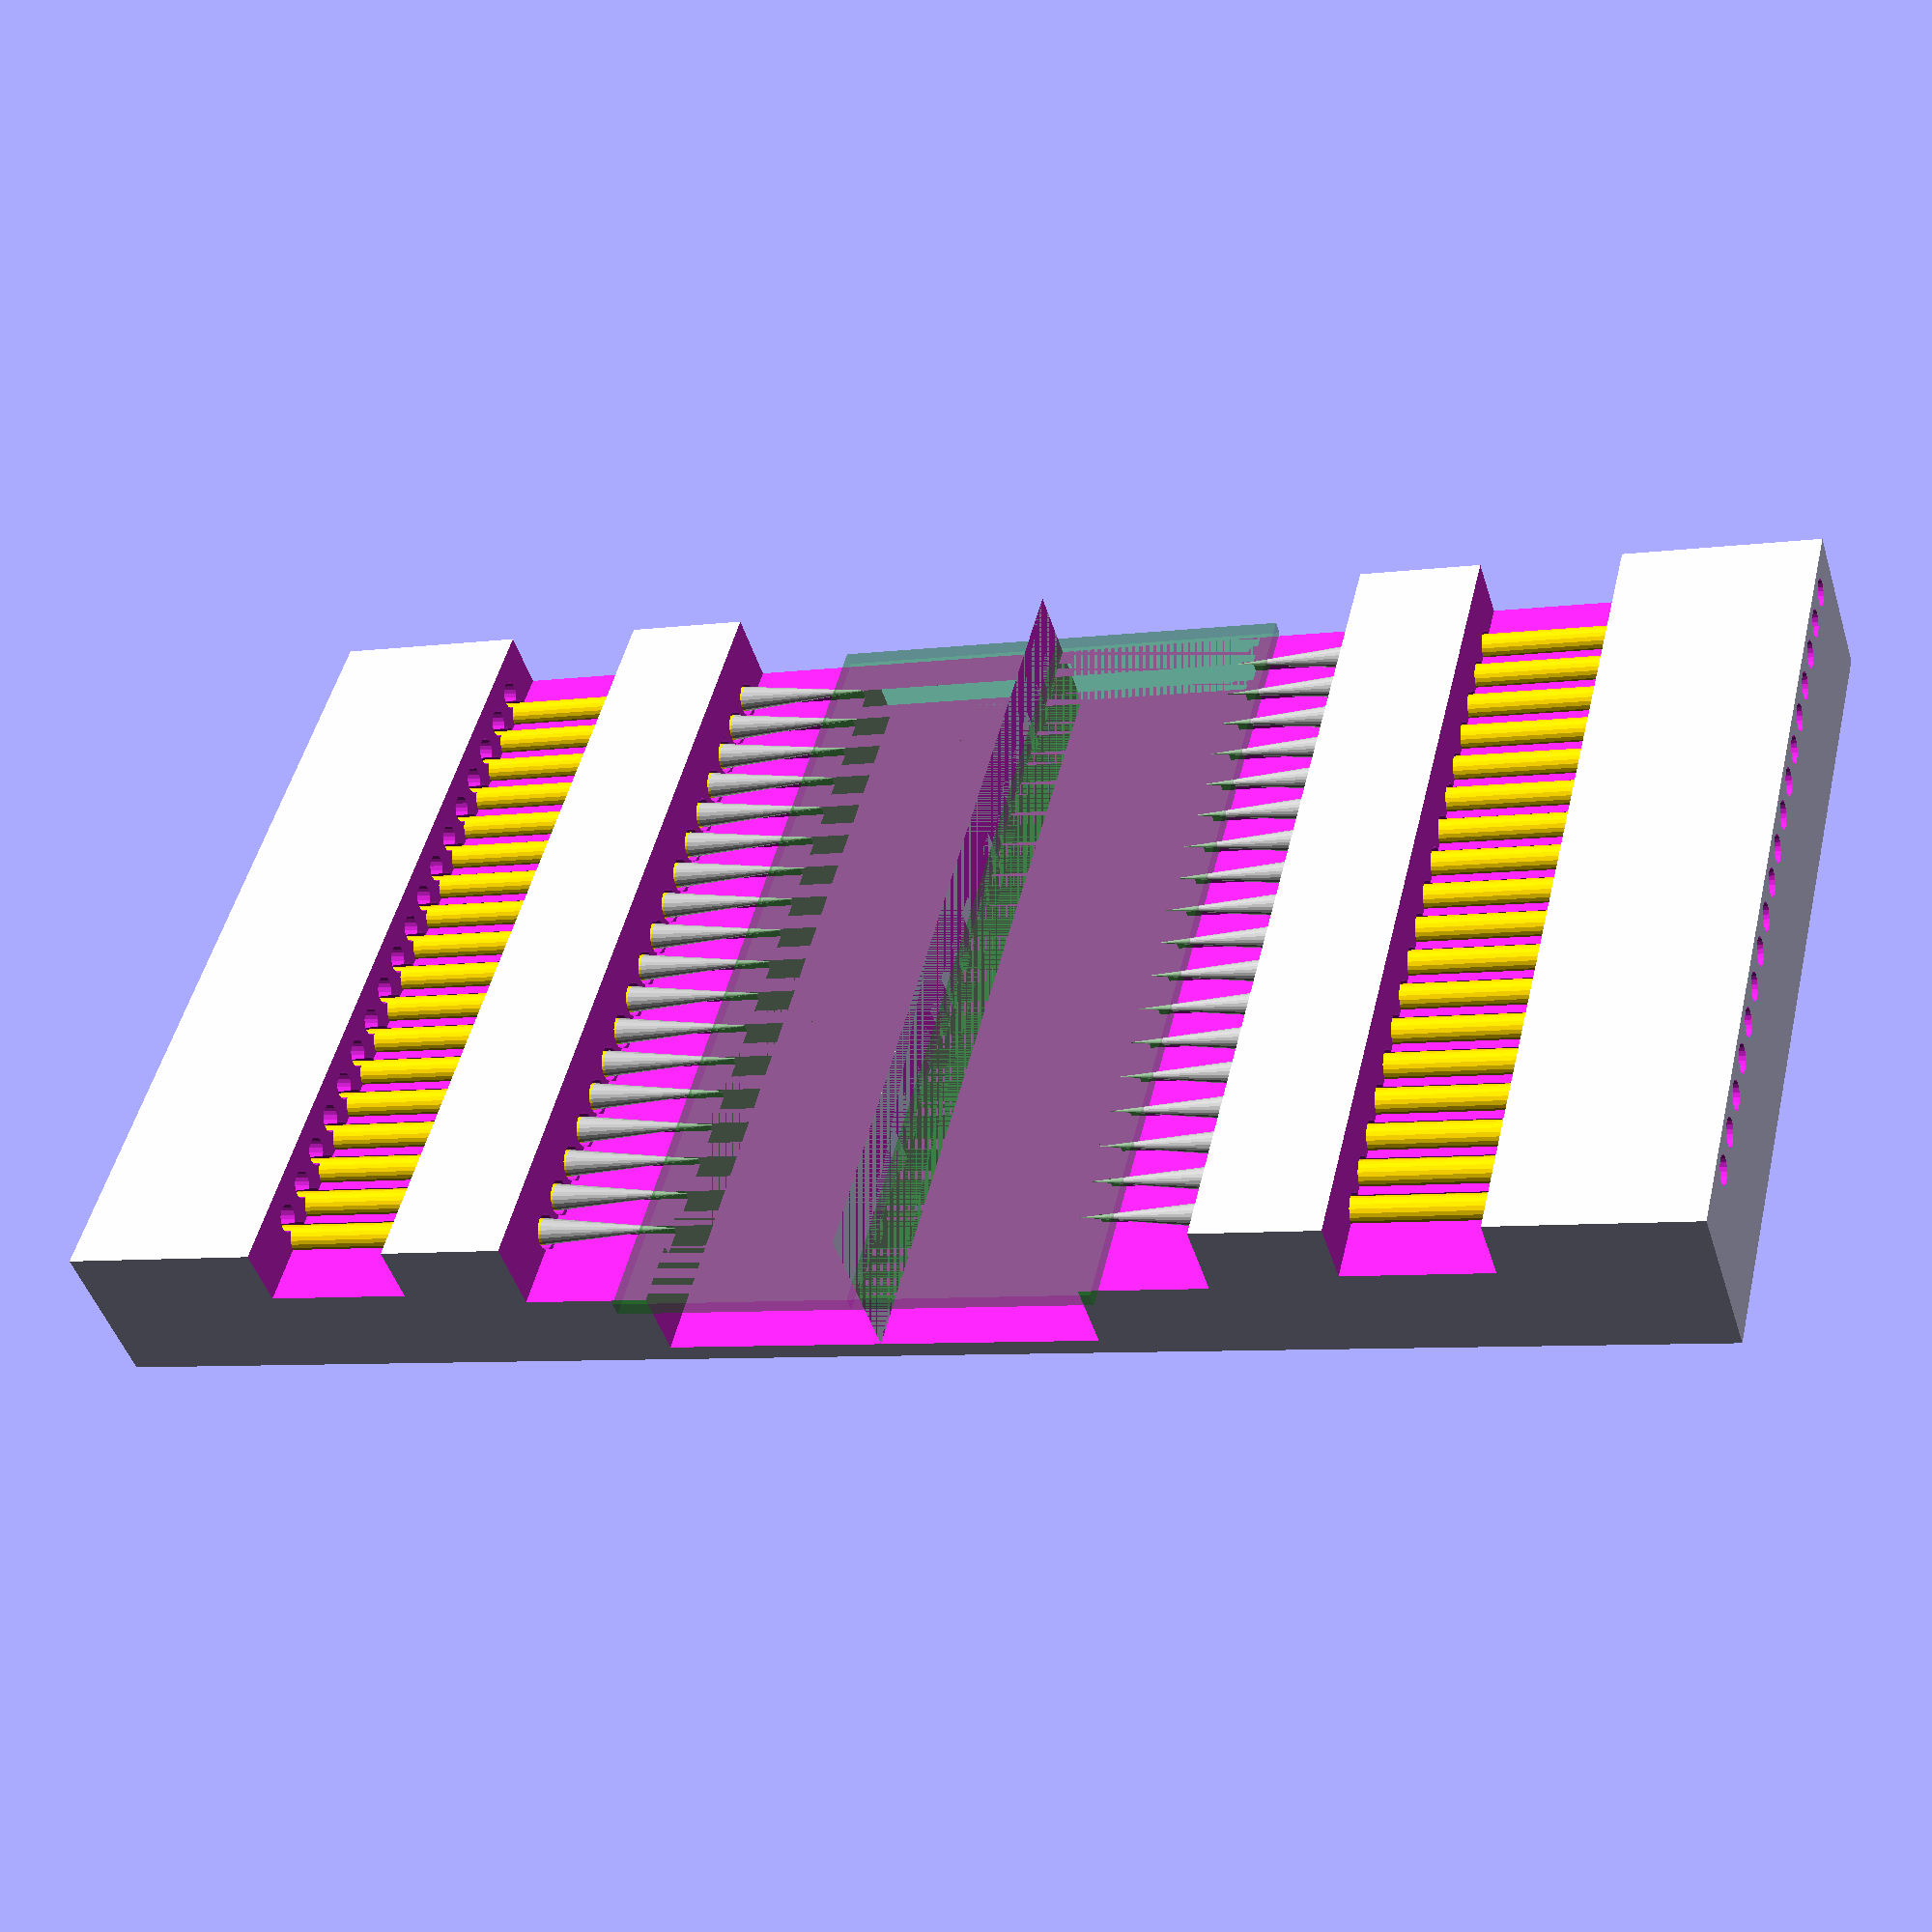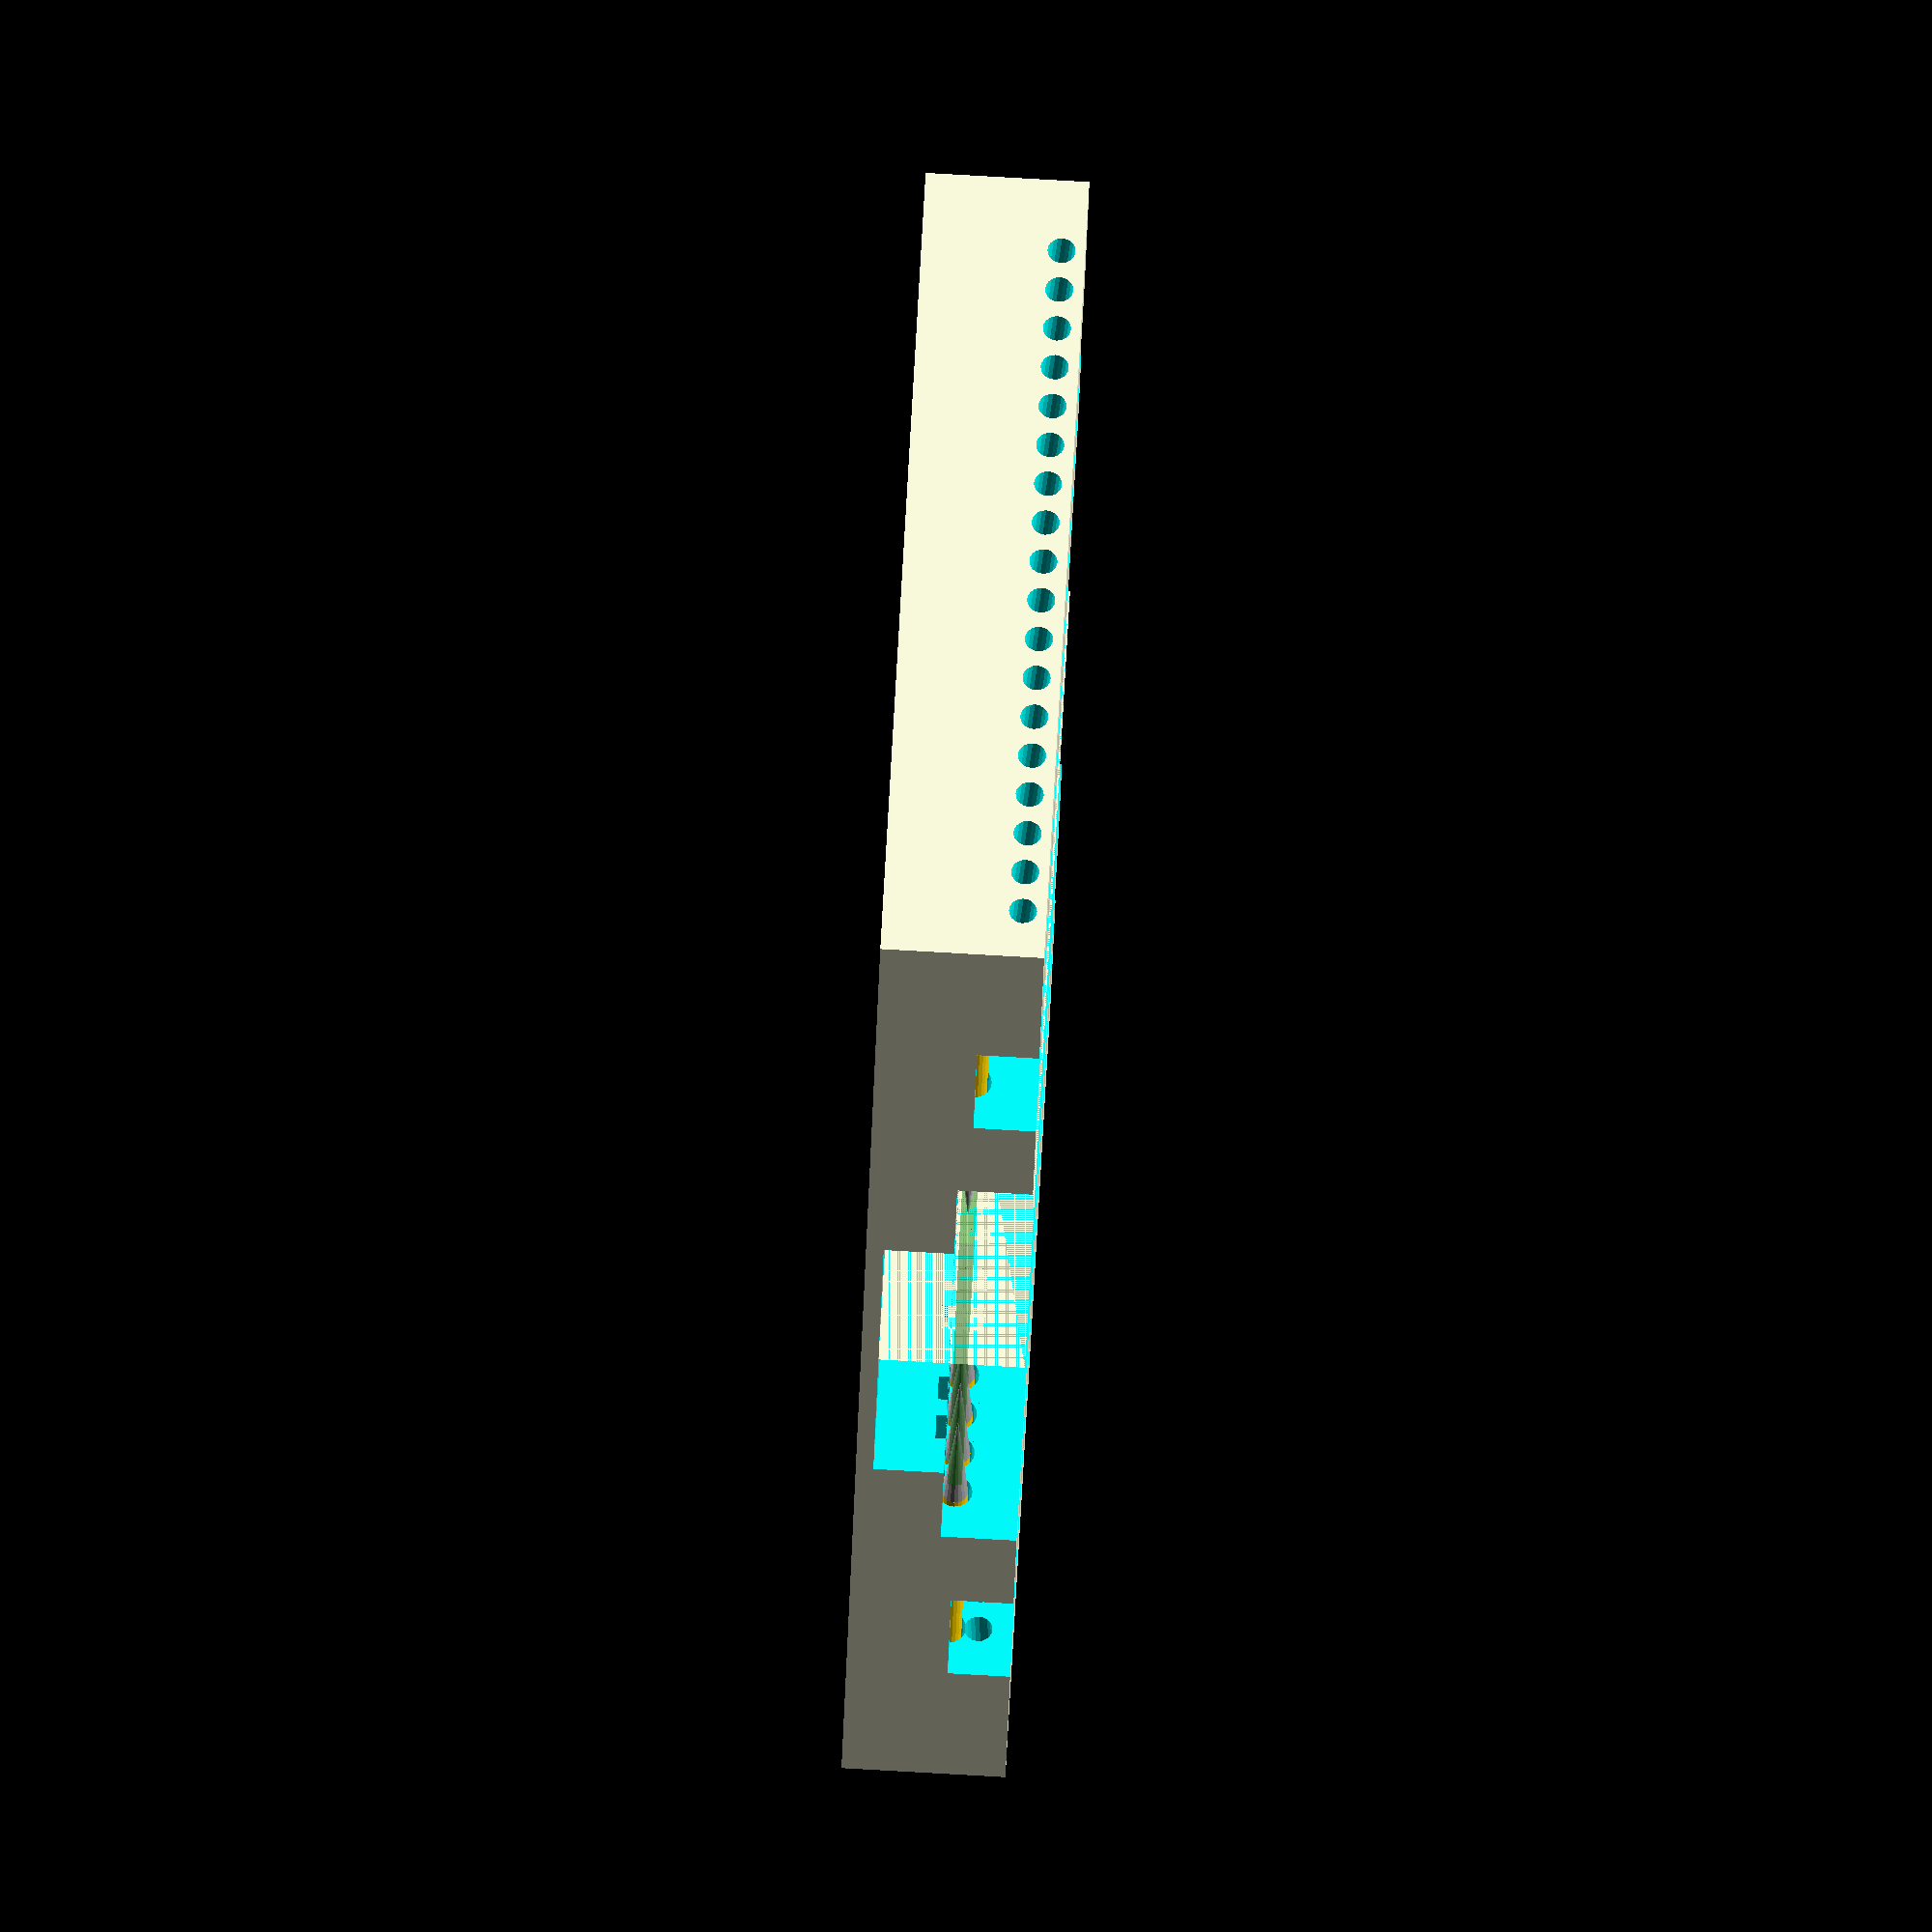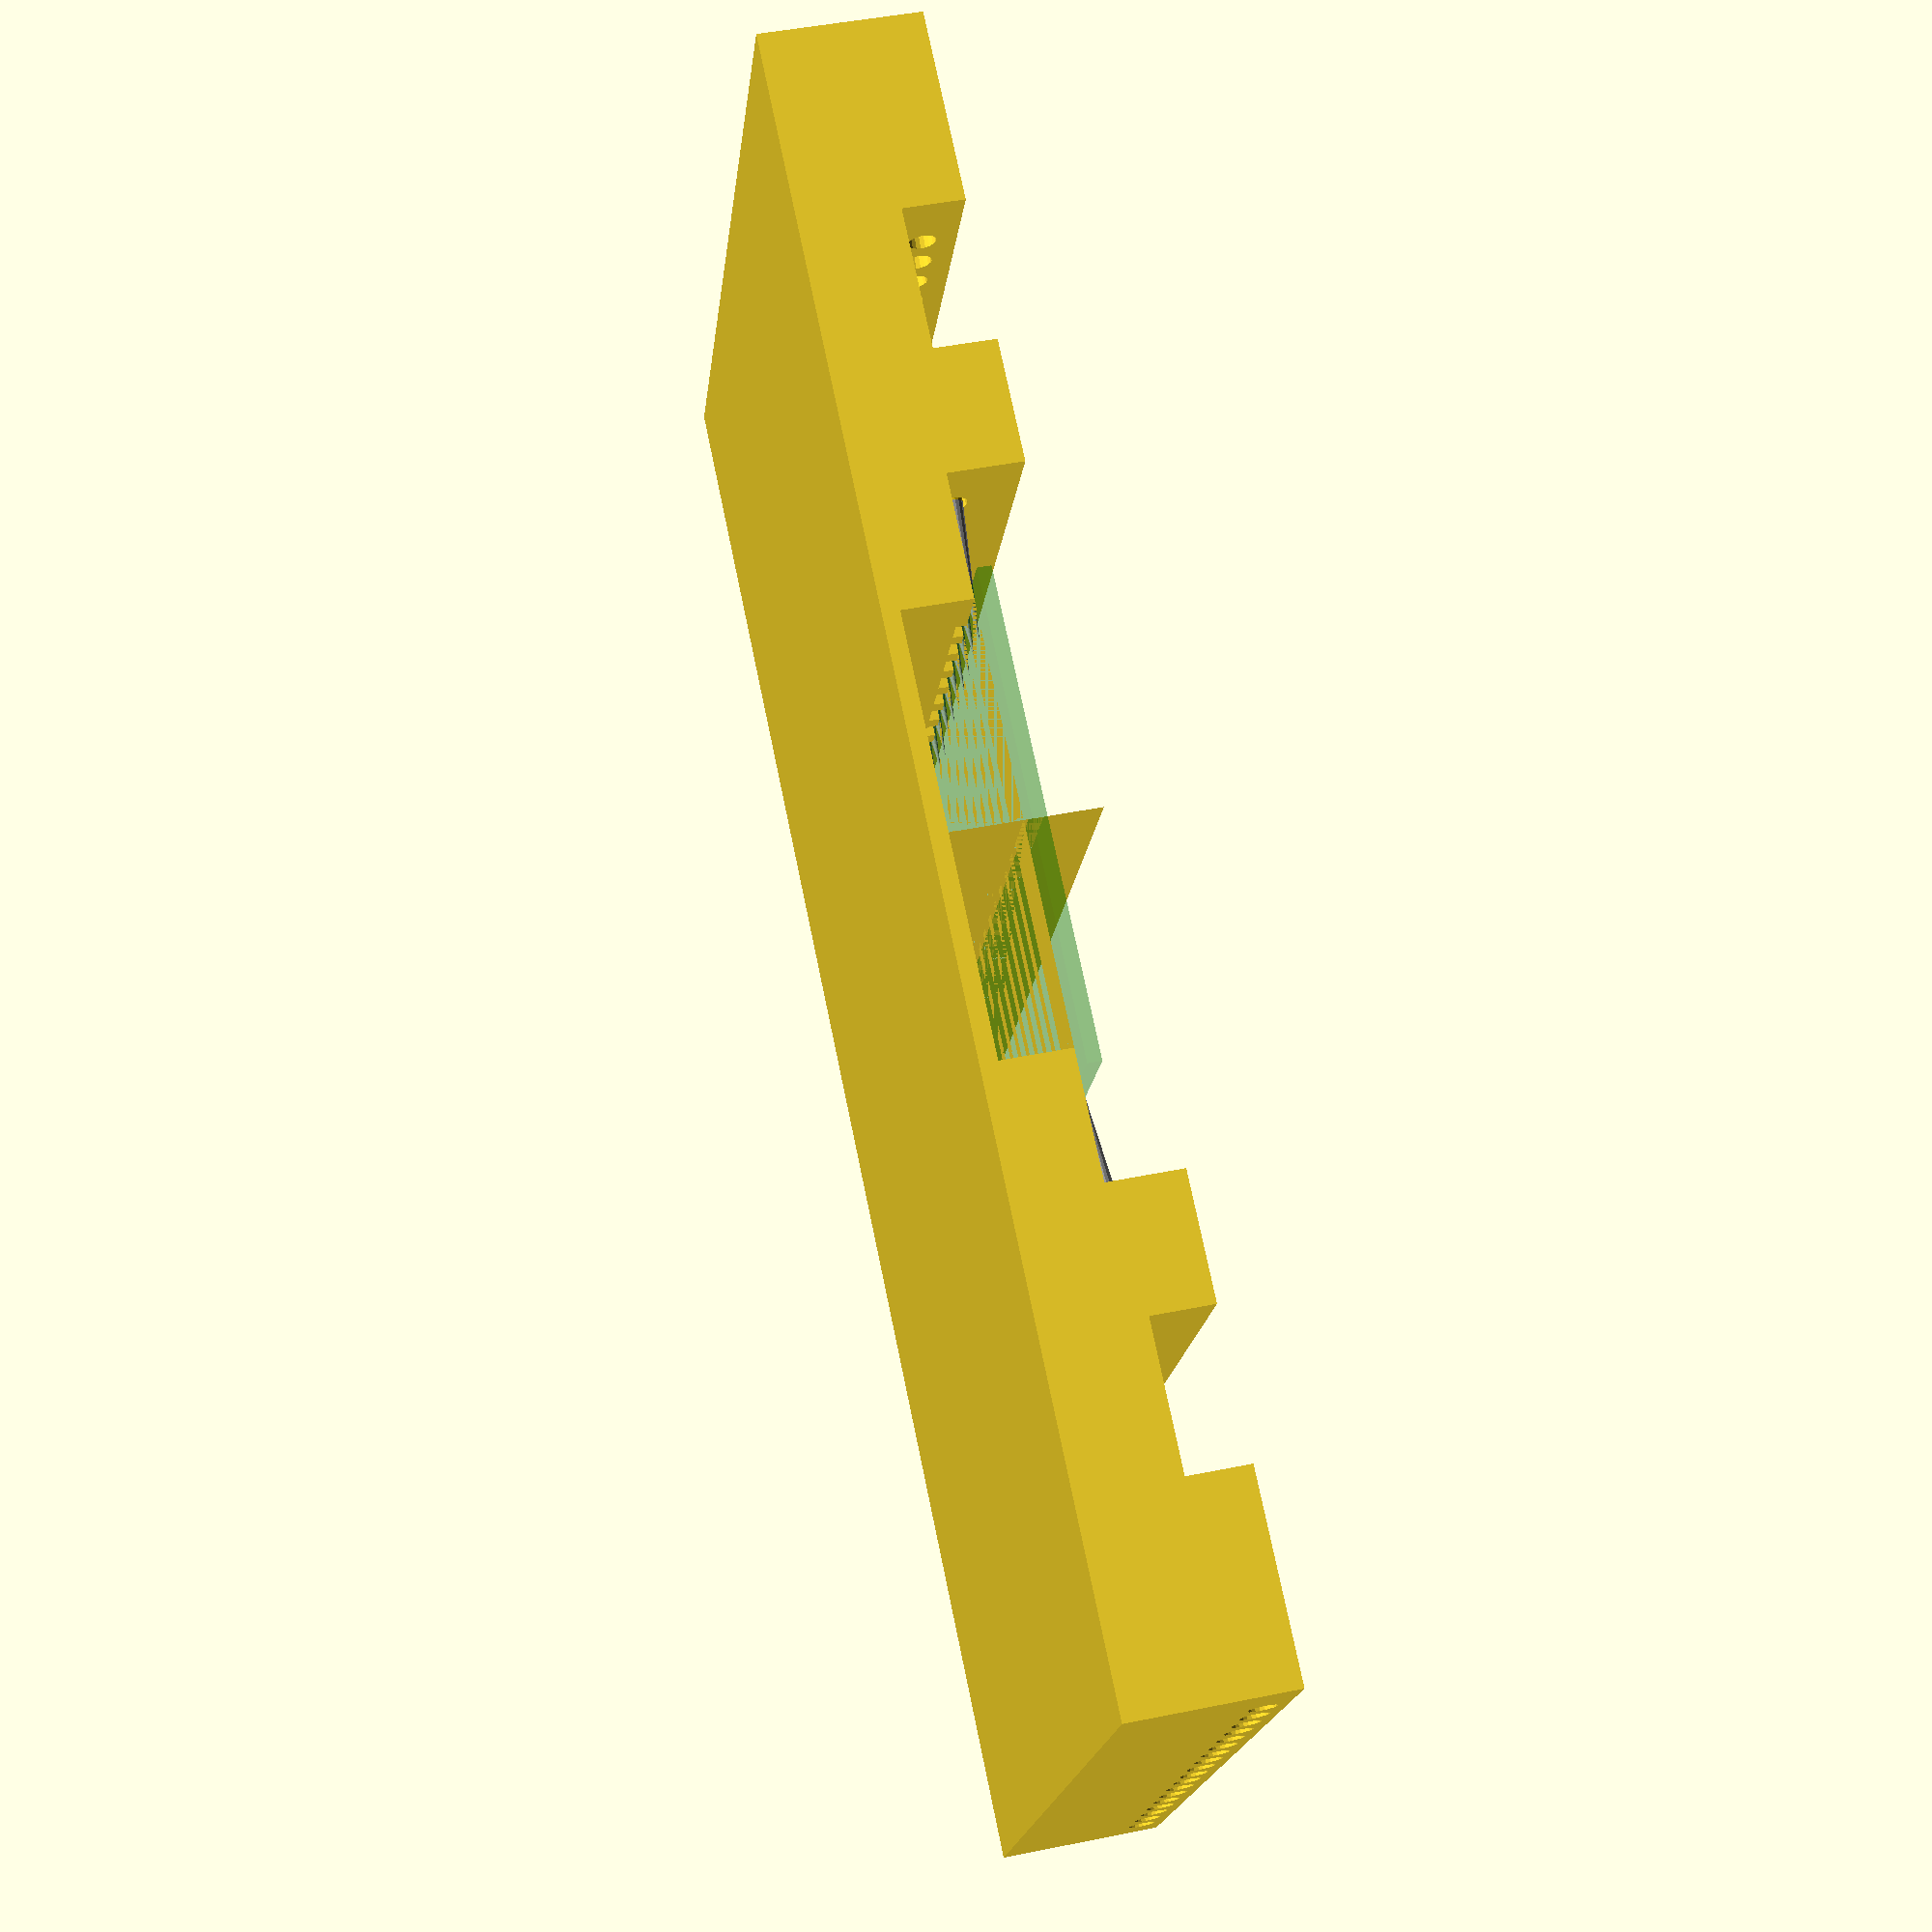
<openscad>
$fn=20;
/*
  Dual Castellation Programmer Jig Via Probes
  Author: Brian Khuu 2019
  
  Allows for quick connects without soldering to castellation based PCBs. This is useful for testing or quick programming.
  
  I used P100-E2 probes for this
*/

base_thickness = 1; // Base thickness
bh = 2; // Top thickness
st = 2; // side thickness
mt = 2; // middle thickness

/* probe pin spec */
ppext = 8; // Probe extention length
ppbody = 25; // Body of the probe
ppdia = 1.5; // probe pin diameter

ppdiatol = 0.5; // tolerance for fitting
ppinset = 2;

ppdiaoutset = ppext-ppinset; // How far to space out to allow for side fits

echo(ppdiaoutset);

/* Castellated Module Pin Spacing and count */
ppc = 18; // pin pair count
pps = 2.54; // spacing between each pair of probes
fps = 3; //first probe spacing from bottom of module

/* Castellated Module */
modtol = 0.4; // module dimentions tolerance
modx = 49.4; // module x length
mody = 27.5; // module y length
modcutx = 48.3; // module y length cutout area
modcuty = 18.9; // module y length cutout area

mod_side_clearance = 2.5; // Too large and you can't slide the pcb into the jig if there is parts on the bottom. Too small and you don't have support.
mod_pcb_thickness = 0.8; //0.8
mod_bottom_depth = 4;
modh = mod_pcb_thickness + mod_bottom_depth+1.5; // Module depth required

/* Clip */
clip_tab = 5; // Clip tab to more easily open the clip

/* pcb */
pcb_h = 2; // pcb thickness

/* calc */
boxx = fps + ppc * pps + pps-0.5;
boxy = st*2 + mody + (ppbody + ppdiaoutset)*2;
boxh = bh+modh+base_thickness;

module probe_pin_req()
{
  inset=0;
  translate([0,0,-ppbody])
  union()
  {
    translate([0,0,1])
    cylinder(r1=(ppdia)/2,r2=(ppdia+ppdiatol)/2, h=3);
    translate([0,0,2])
      cylinder(r=(ppdia+ppdiatol)/2, h=ppbody+ppext+1);
    %color("gold") cylinder(r=ppdia/2, h=ppbody);
    %color("silver") translate([0,0,ppbody])
      cylinder(r=ppdia/2, r2=0, h=ppext);
  }
}

module half_dual_castellation_probe_programmer()
{
  /* Module Visualisation */
  %translate([0, 0, base_thickness+mod_bottom_depth+ppdiatol/2])color("green",0.25) cube([modx+pps,(mody)/2, mod_pcb_thickness]);

  /* Clip Body */
  difference() {
    
    /* Bulk */
    cube([boxx,boxy/2,boxh]);

    /* Probe Access Cutout */
    translate([-1, 5, base_thickness+mod_bottom_depth+ppdia/2]) 
      union()
      {
        translate([0,(mody+modtol)/2+ppdiaoutset+2,0])
          cube([modx+pps+1,ppbody*1/3, 10]);
      }
      
    /* Module Cutout */
    translate([-1, 0, 0]) 
      union()
      {     
        translate([0, 0,base_thickness]) 
          cube([modx+pps+1,(mody-mod_side_clearance)/2, mod_bottom_depth]);   
        translate([0, 0, base_thickness+mod_bottom_depth]) 
          cube([modx+pps+1,(mody)/2+ppdiaoutset, 10]);
      }
      
    /* Probe */
    for ( xi = [0 : 1 : ppc-1] )
    {
      translate([fps+pps*xi, 0, base_thickness+mod_bottom_depth+ppdiatol/2])
      union()
      {
        translate([0, (mody)/2+ppdiaoutset, mod_pcb_thickness/2])
          rotate([90,0,0])
          probe_pin_req();
        
        //if(0)
        translate([0, (mody)/2+ppdiaoutset, mod_pcb_thickness/2])
          rotate([180,0,0])
            translate([0, ((mody)/2+ppdiaoutset)/2, 0])
              cube([ppdia,((mody)/2+ppdiaoutset),ppdia+1], center=true);
      }
    }
    
    /* Wire Guide (To solder onto the probe) */
    for ( xii = [0 : 1 : ppc-1] )
    {
      translate([fps+pps*xii, boxy/2+1, base_thickness+mod_bottom_depth+ppdia+1.5])
        rotate([93,0,0])
          cylinder(r=(1.6)/2, h=15);
    }
  }
}


module dual_castellation_probe_programmer()
{
  union()
  {
    mirror([0,0,0]) half_dual_castellation_probe_programmer();
    mirror([0,1,0]) half_dual_castellation_probe_programmer();
  }
}

dual_castellation_probe_programmer();
</openscad>
<views>
elev=46.6 azim=103.8 roll=17.1 proj=p view=solid
elev=94.9 azim=204.9 roll=266.8 proj=o view=wireframe
elev=314.8 azim=242.3 roll=256.7 proj=p view=wireframe
</views>
